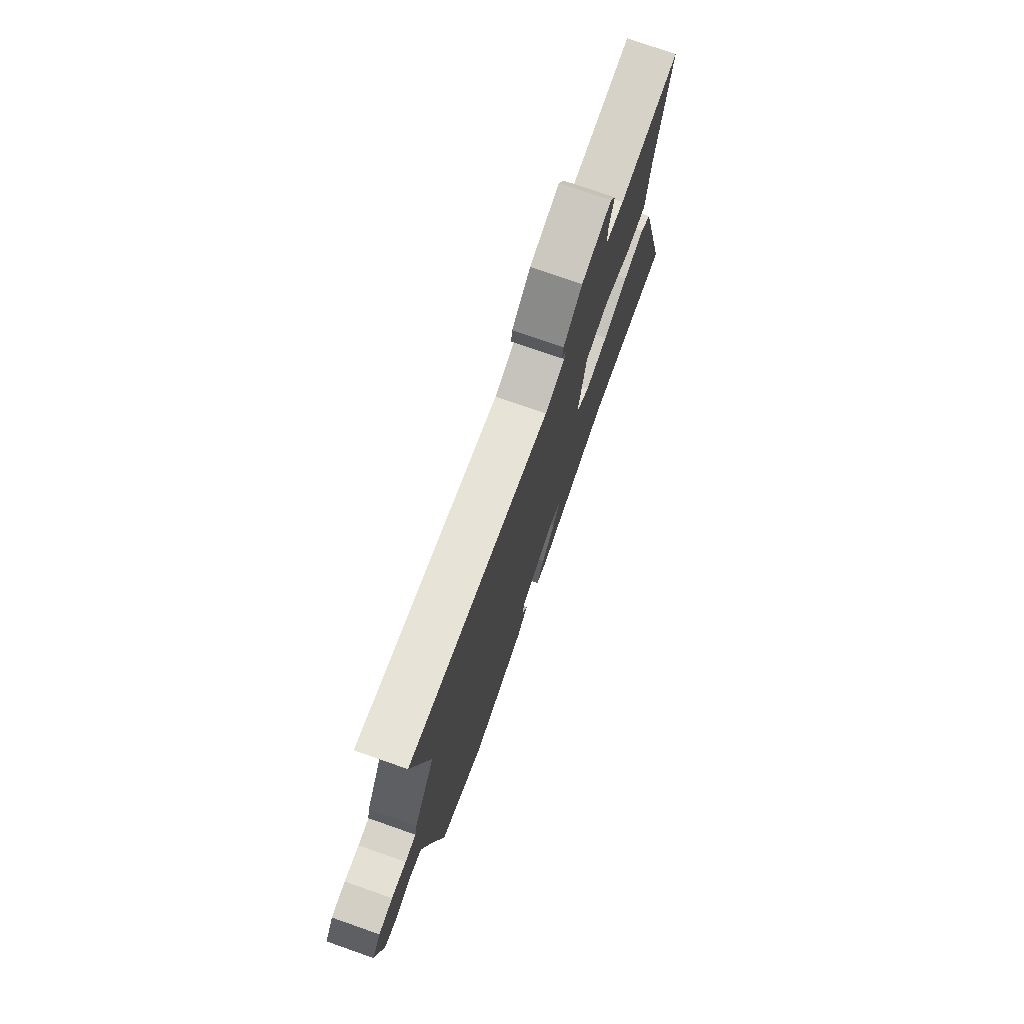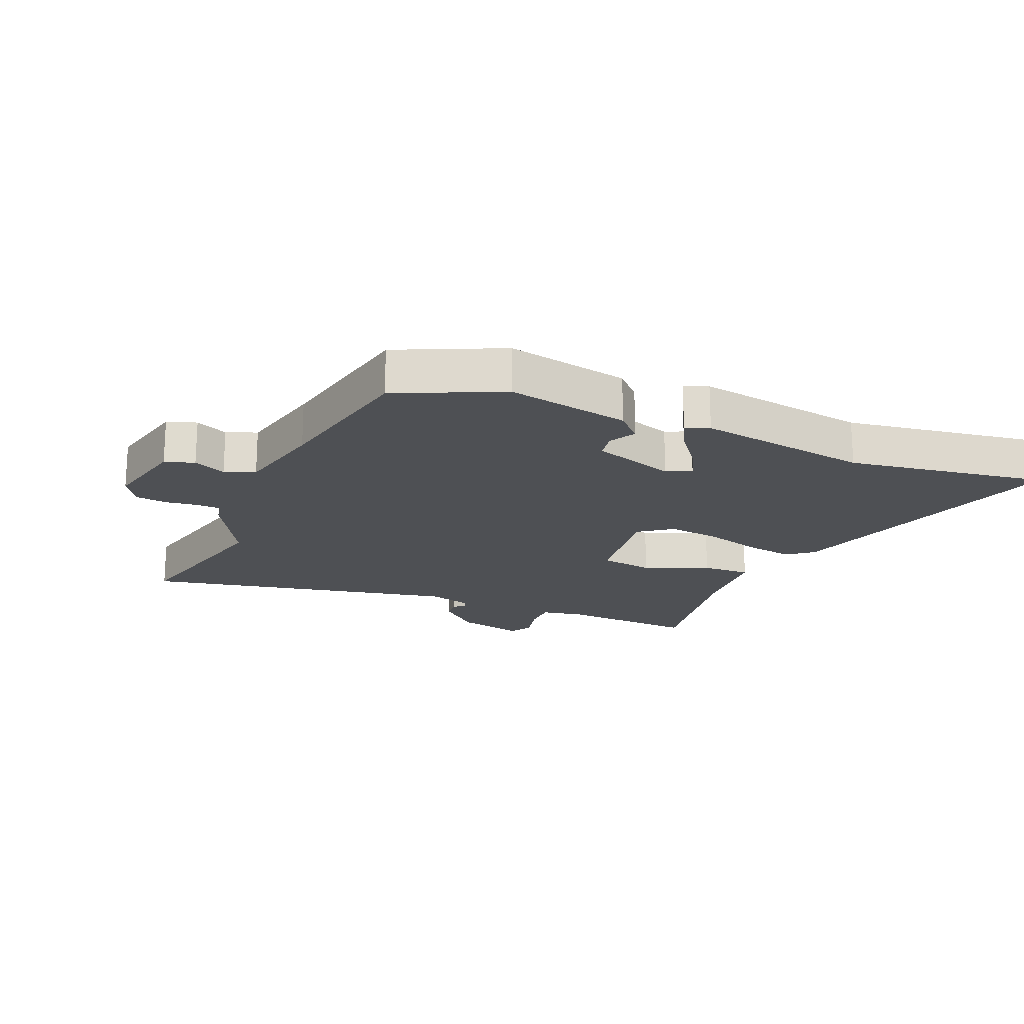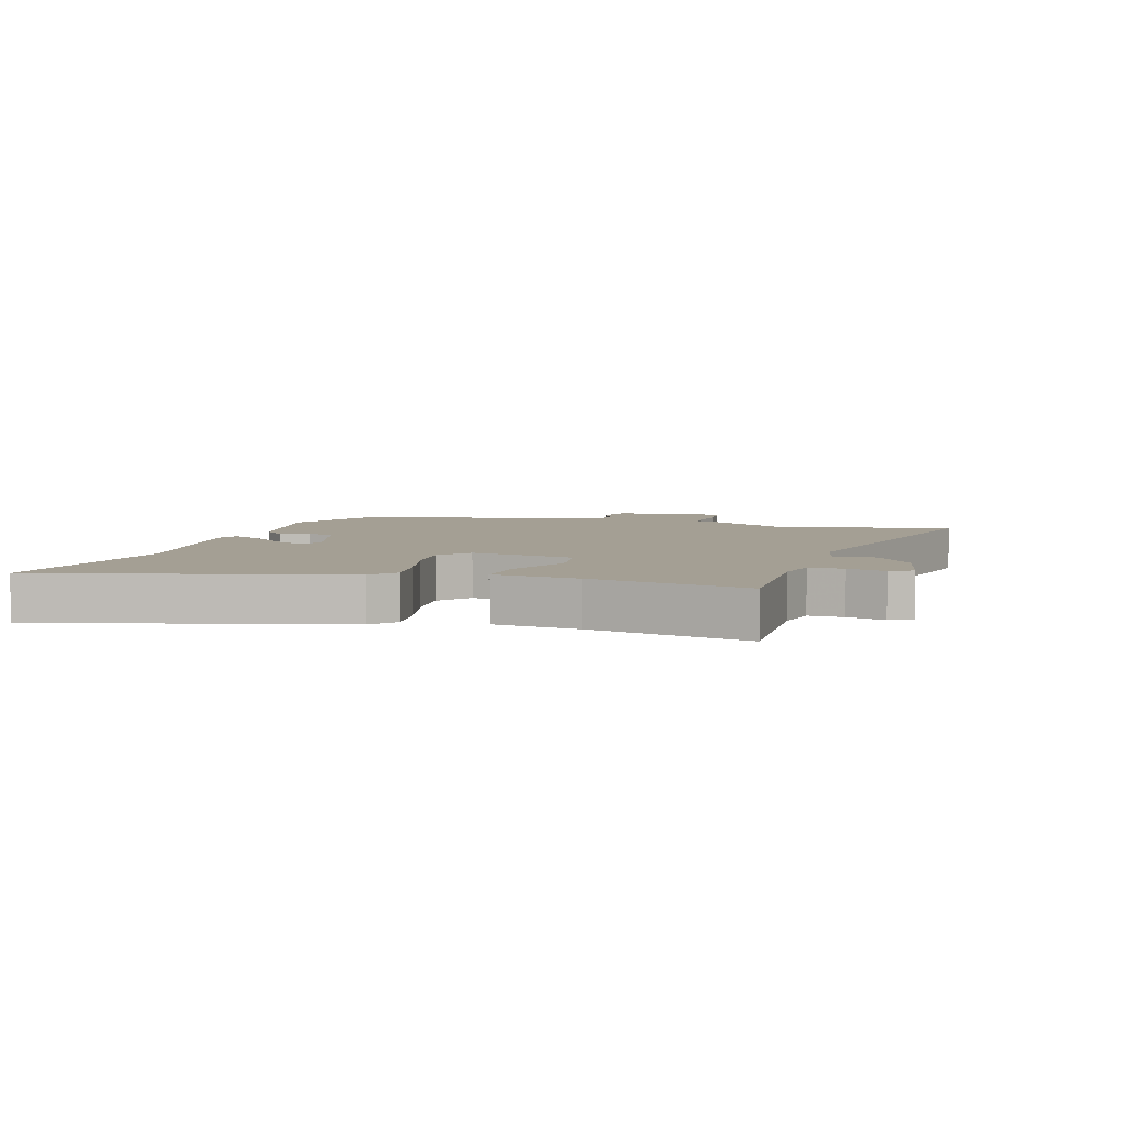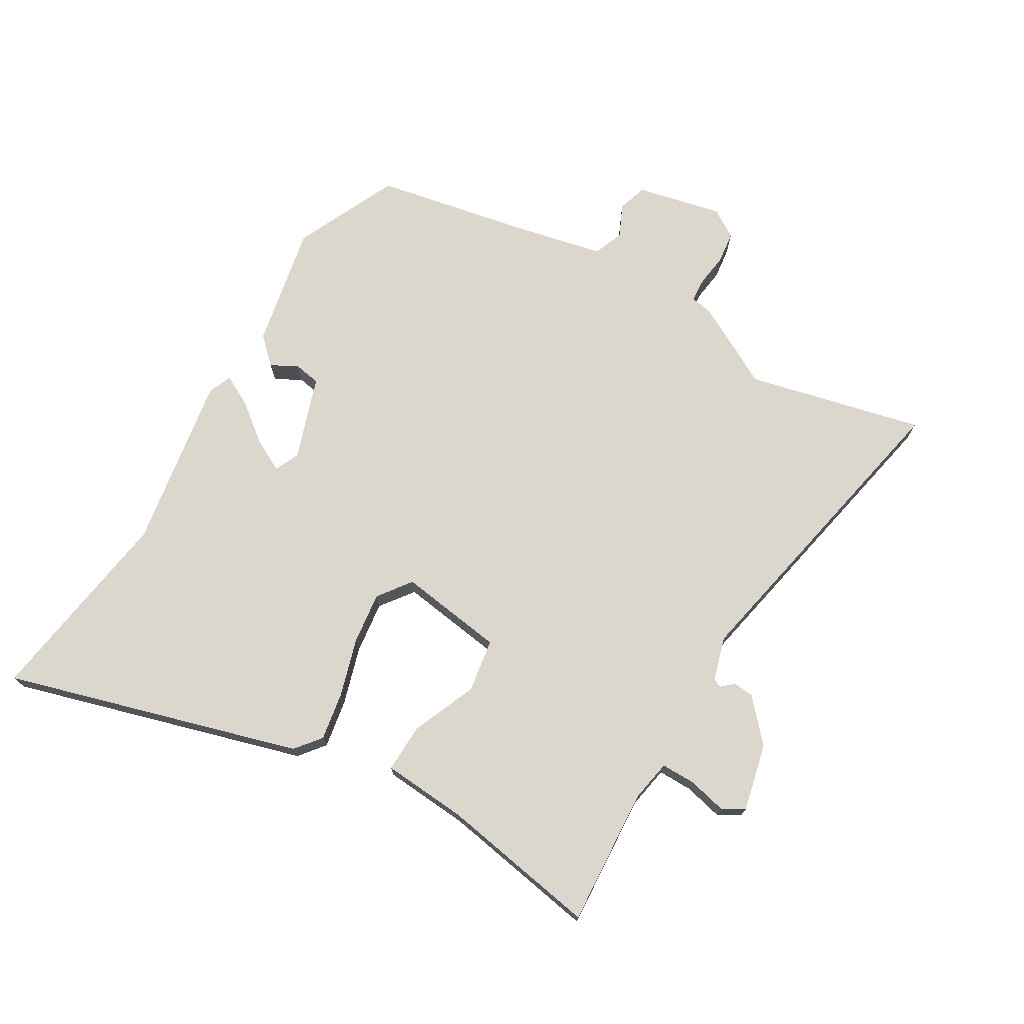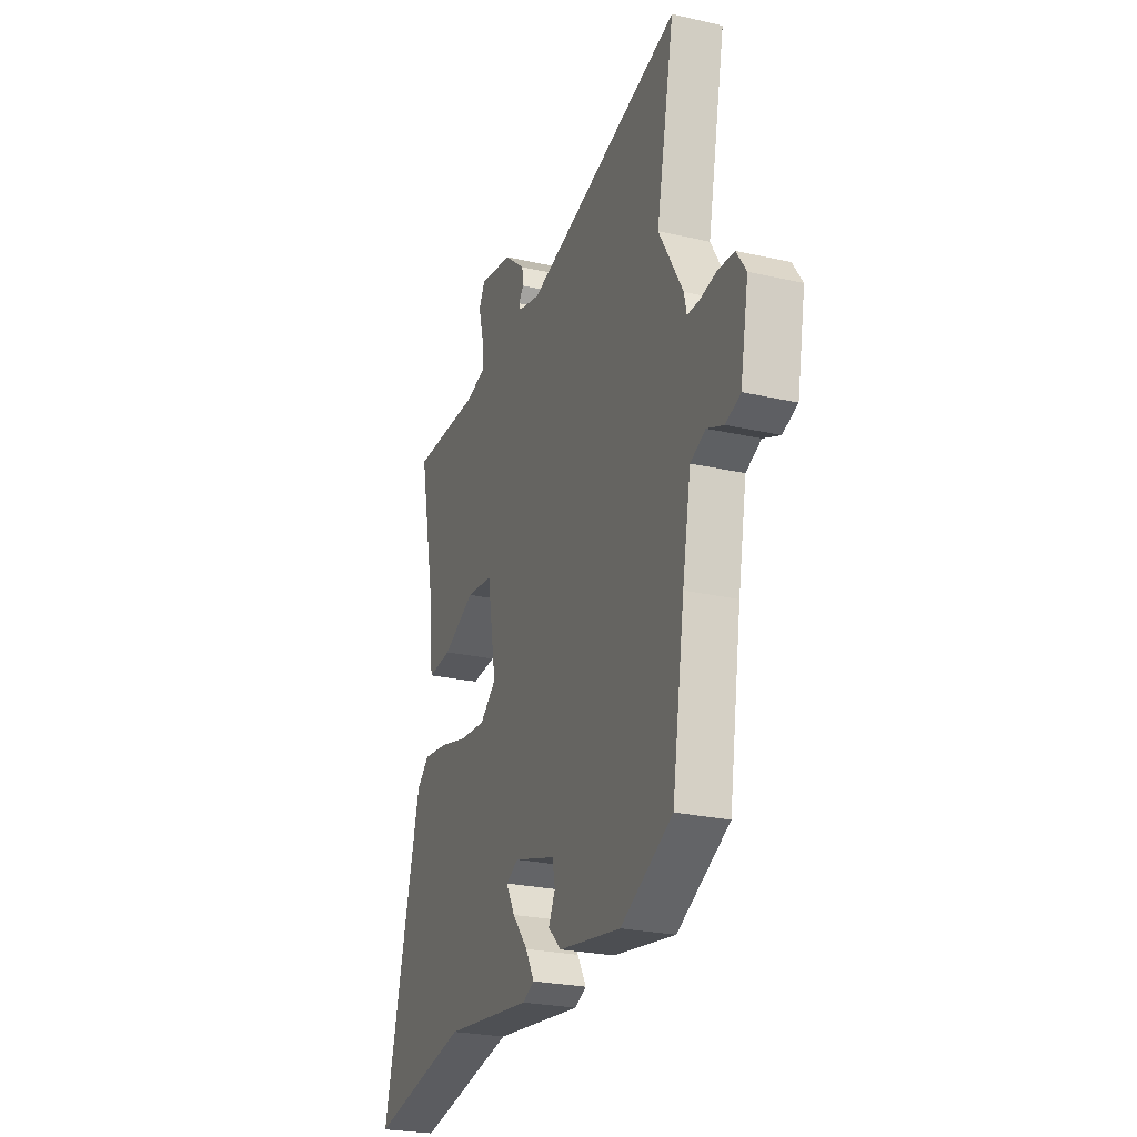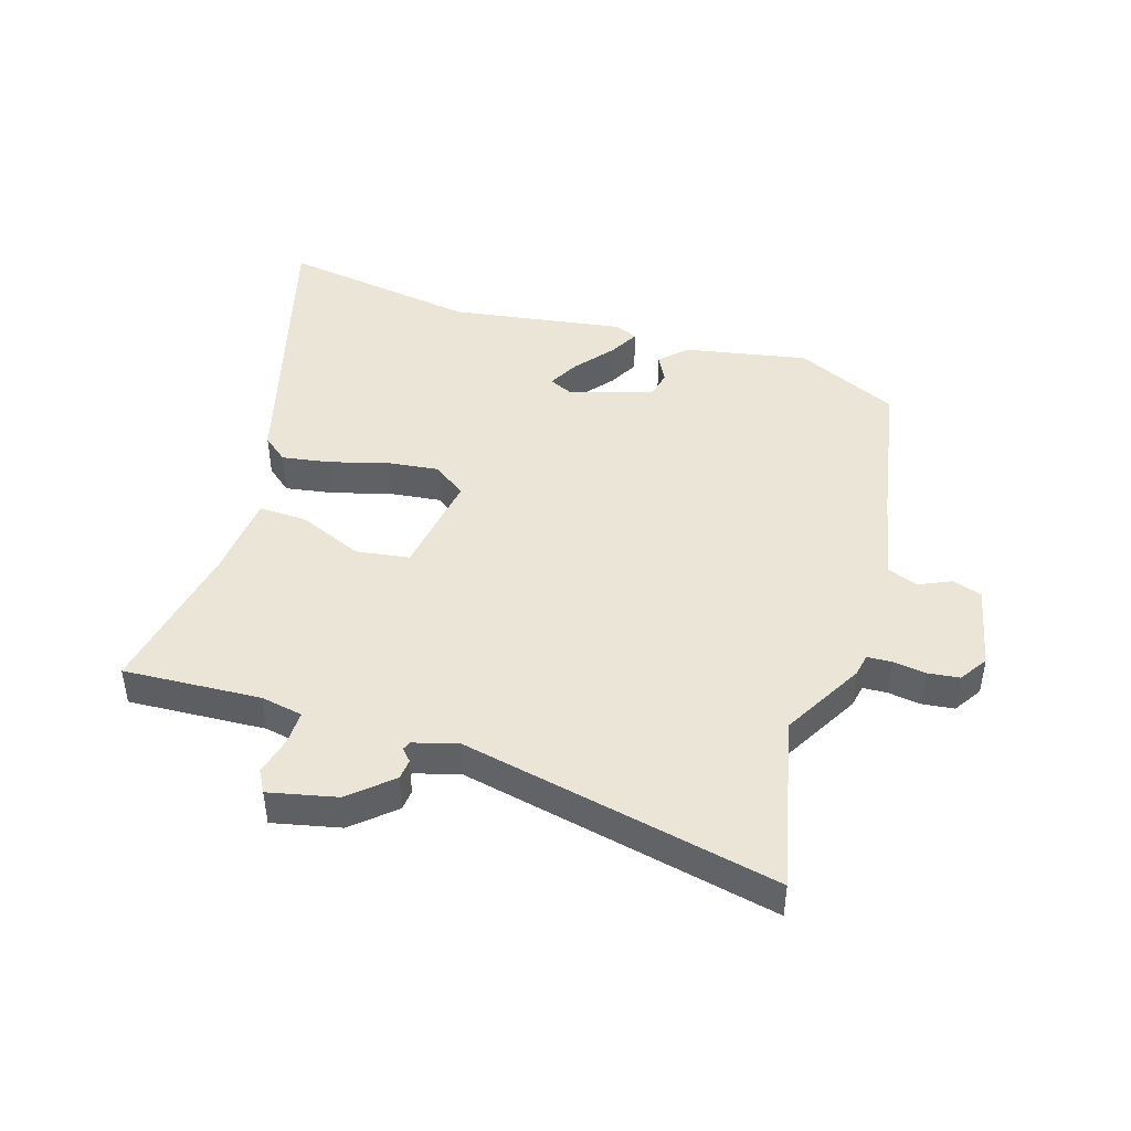
<metadata>
{"format":"obj","ext":"obj","renderer":"f3d","projection":"perspective","resolution":1024,"background":"white","views":[{"elev":75.6,"azim":109.3,"up":"+Z"},{"elev":-19.0,"azim":155.3,"up":"+Y"},{"elev":5.6,"azim":-73.2,"up":"+Y"},{"elev":73.0,"azim":-61.3,"up":"+Y"},{"elev":-25.5,"azim":70.0,"up":"+Z"},{"elev":44.3,"azim":16.0,"up":"+Y"}]}
</metadata>
<code>
v -0.31 0.07 -0.465
v -0.638 0.07 -0.525
v -0.513 0.07 -0.039
v -0.472 0.07 -0.004
v -0.392 0.07 -0.015
v -0.297 0.07 -0.04
v -0.211 0.07 -0.048
v -0.158 0.07 -0.006
v -0.188 0.07 0.166
v -0.276 0.07 0.177
v -0.381 0.07 0.129
v -0.461 0.07 0.124
v -0.476 0.07 0.264
v -0.529 0.07 0.522
v -0.303 0.07 0.515
v -0.234 0.07 0.53
v -0.236 0.07 0.586
v -0.253 0.07 0.649
v -0.233 0.07 0.686
v -0.122 0.07 0.664
v -0.053 0.07 0.606
v -0.049 0.07 0.572
v -0.066 0.07 0.552
v -0.06 0.07 0.538
v 0.013 0.07 0.519
v 0.529 0.07 0.642
v 0.47 0.07 0.351
v 0.548 0.07 0.218
v 0.556 0.07 0.181
v 0.596 0.07 0.18
v 0.65 0.07 0.189
v 0.702 0.07 0.184
v 0.733 0.07 0.138
v 0.706 0.07 -0.003
v 0.658 0.07 -0.02
v 0.604 0.07 0.003
v 0.555 0.07 -0.018
v 0.527 0.07 -0.168
v 0.486 0.07 -0.423
v 0.318 0.07 -0.507
v 0.115 0.07 -0.473
v 0.072 0.07 -0.432
v 0.094 0.07 -0.388
v 0.085 0.07 -0.344
v -0.053 0.07 -0.302
v -0.093 0.07 -0.322
v -0.064 0.07 -0.374
v -0.013 0.07 -0.435
v 0.015 0.07 -0.485
v -0.023 0.07 -0.502
v -0.31 0 -0.465
v -0.638 0 -0.525
v -0.513 0 -0.039
v -0.472 0 -0.004
v -0.392 0 -0.015
v -0.297 0 -0.04
v -0.211 0 -0.048
v -0.158 0 -0.006
v -0.188 0 0.166
v -0.276 0 0.177
v -0.381 0 0.129
v -0.461 0 0.124
v -0.476 0 0.264
v -0.529 0 0.522
v -0.303 0 0.515
v -0.234 0 0.53
v -0.236 0 0.586
v -0.253 0 0.649
v -0.233 0 0.686
v -0.122 0 0.664
v -0.053 0 0.606
v -0.049 0 0.572
v -0.066 0 0.552
v -0.06 0 0.538
v 0.013 0 0.519
v 0.529 0 0.642
v 0.47 0 0.351
v 0.548 0 0.218
v 0.556 0 0.181
v 0.596 0 0.18
v 0.65 0 0.189
v 0.702 0 0.184
v 0.733 0 0.138
v 0.706 0 -0.003
v 0.658 0 -0.02
v 0.604 0 0.003
v 0.555 0 -0.018
v 0.527 0 -0.168
v 0.486 0 -0.423
v 0.318 0 -0.507
v 0.115 0 -0.473
v 0.072 0 -0.432
v 0.094 0 -0.388
v 0.085 0 -0.344
v -0.053 0 -0.302
v -0.093 0 -0.322
v -0.064 0 -0.374
v -0.013 0 -0.435
v 0.015 0 -0.485
v -0.023 0 -0.502
f 47 48 49 50
f 46 47 50 1
f 40 41 42 43
f 38 39 40 43
f 37 38 43 44
f 33 34 35 36
f 33 36 37
f 30 31 32 33
f 29 30 33 37
f 27 28 29 37
f 25 26 27
f 24 25 27 37
f 20 21 22 23
f 20 23 24
f 17 18 19 20
f 16 17 20 24
f 15 16 24 37
f 13 14 15 37
f 10 11 12 13
f 9 10 13
f 3 4 5 6
f 3 6 7
f 46 1 2 3
f 45 46 3 7
f 9 13 37
f 8 9 37 44
f 7 8 44 45
f 100 99 98 97
f 51 100 97 96
f 93 92 91 90
f 93 90 89 88
f 94 93 88 87
f 86 85 84 83
f 87 86 83
f 83 82 81 80
f 87 83 80 79
f 87 79 78 77
f 77 76 75
f 87 77 75 74
f 73 72 71 70
f 74 73 70
f 70 69 68 67
f 74 70 67 66
f 87 74 66 65
f 87 65 64 63
f 63 62 61 60
f 63 60 59
f 56 55 54 53
f 57 56 53
f 53 52 51 96
f 57 53 96 95
f 87 63 59
f 94 87 59 58
f 95 94 58 57
f 1 51 52 2
f 2 52 53 3
f 3 53 54 4
f 4 54 55 5
f 5 55 56 6
f 6 56 57 7
f 7 57 58 8
f 8 58 59 9
f 9 59 60 10
f 10 60 61 11
f 11 61 62 12
f 12 62 63 13
f 13 63 64 14
f 14 64 65 15
f 15 65 66 16
f 16 66 67 17
f 17 67 68 18
f 18 68 69 19
f 19 69 70 20
f 20 70 71 21
f 21 71 72 22
f 22 72 73 23
f 23 73 74 24
f 24 74 75 25
f 25 75 76 26
f 26 76 77 27
f 27 77 78 28
f 28 78 79 29
f 29 79 80 30
f 30 80 81 31
f 31 81 82 32
f 32 82 83 33
f 33 83 84 34
f 34 84 85 35
f 35 85 86 36
f 36 86 87 37
f 37 87 88 38
f 38 88 89 39
f 39 89 90 40
f 40 90 91 41
f 41 91 92 42
f 42 92 93 43
f 43 93 94 44
f 44 94 95 45
f 45 95 96 46
f 46 96 97 47
f 47 97 98 48
f 48 98 99 49
f 49 99 100 50
f 50 100 51 1

</code>
